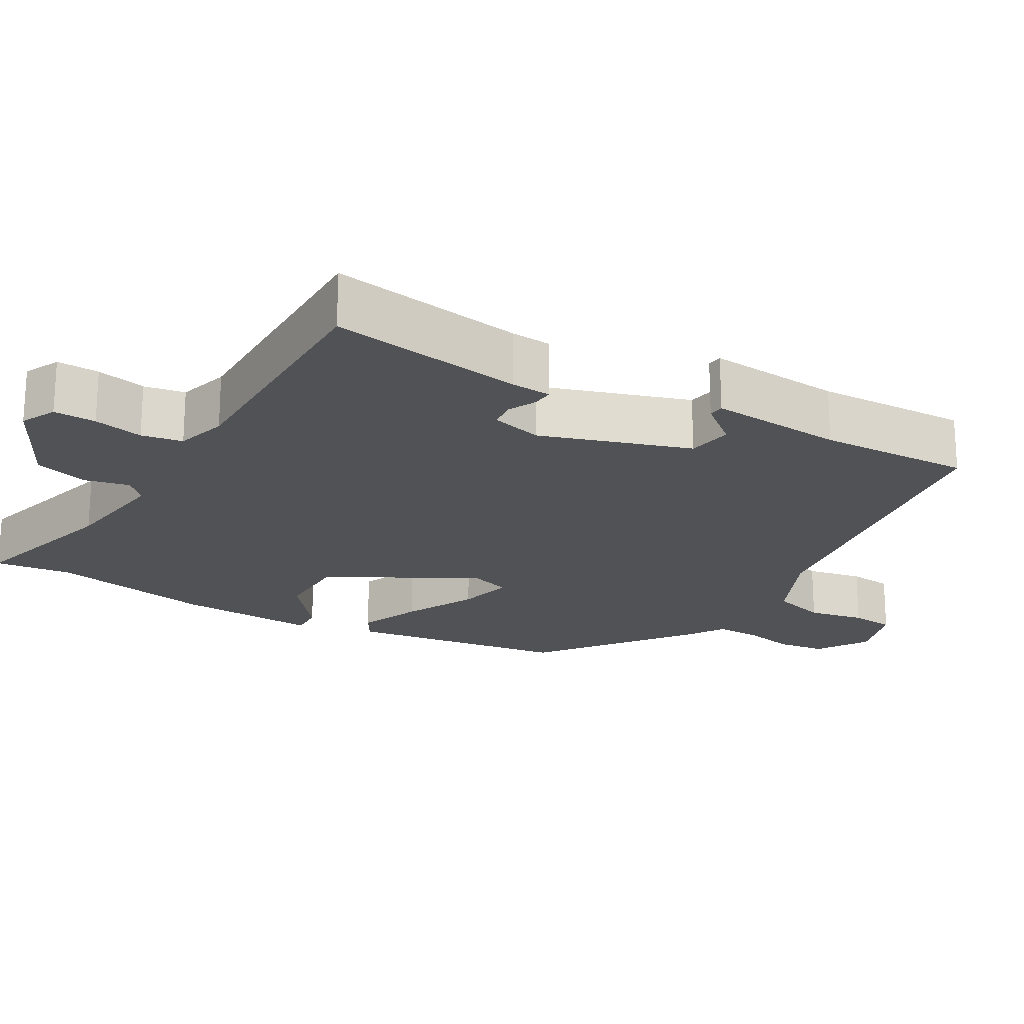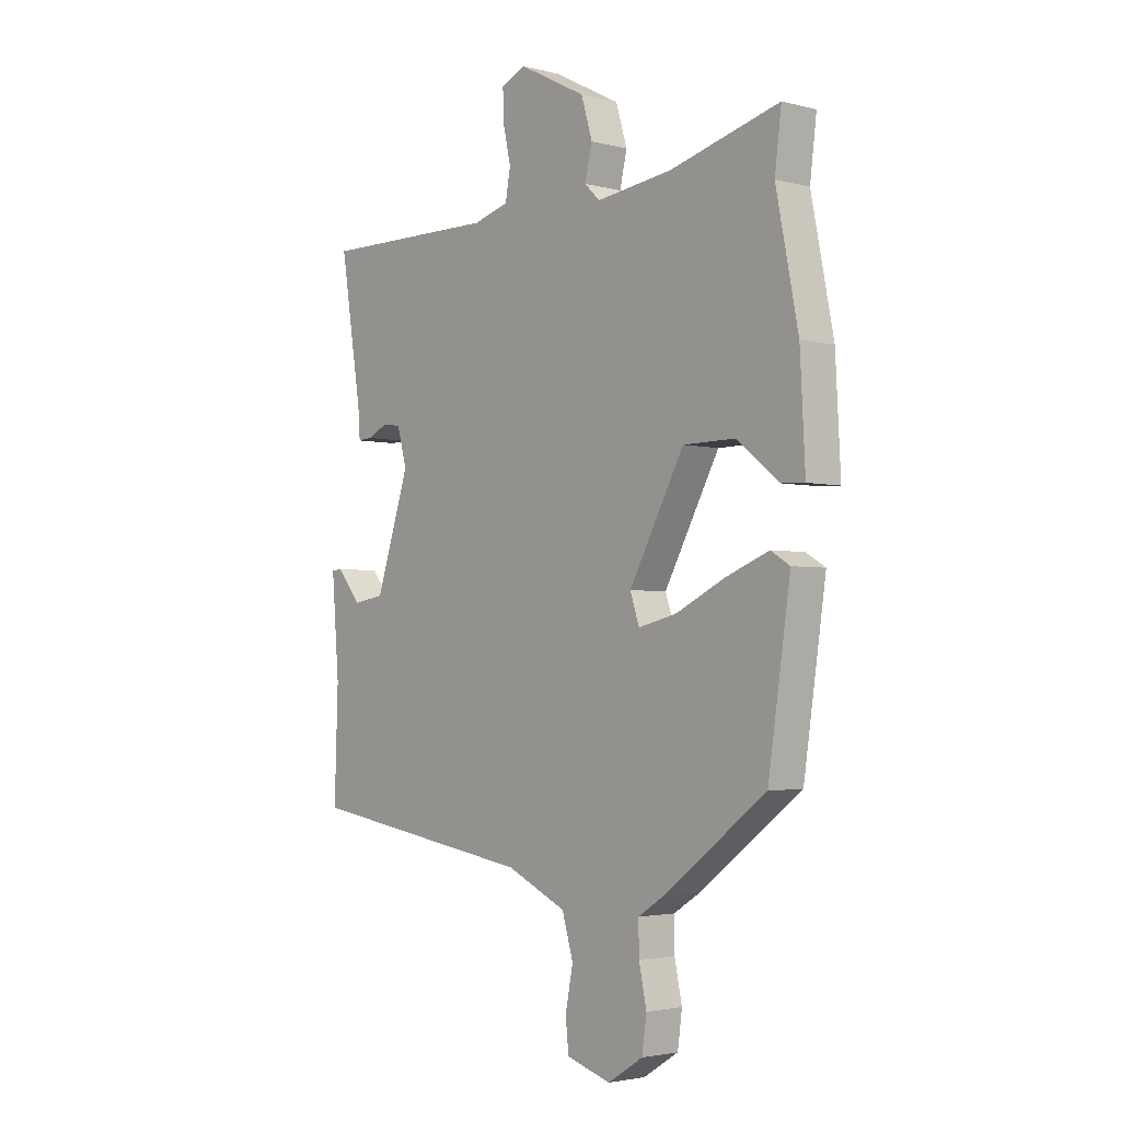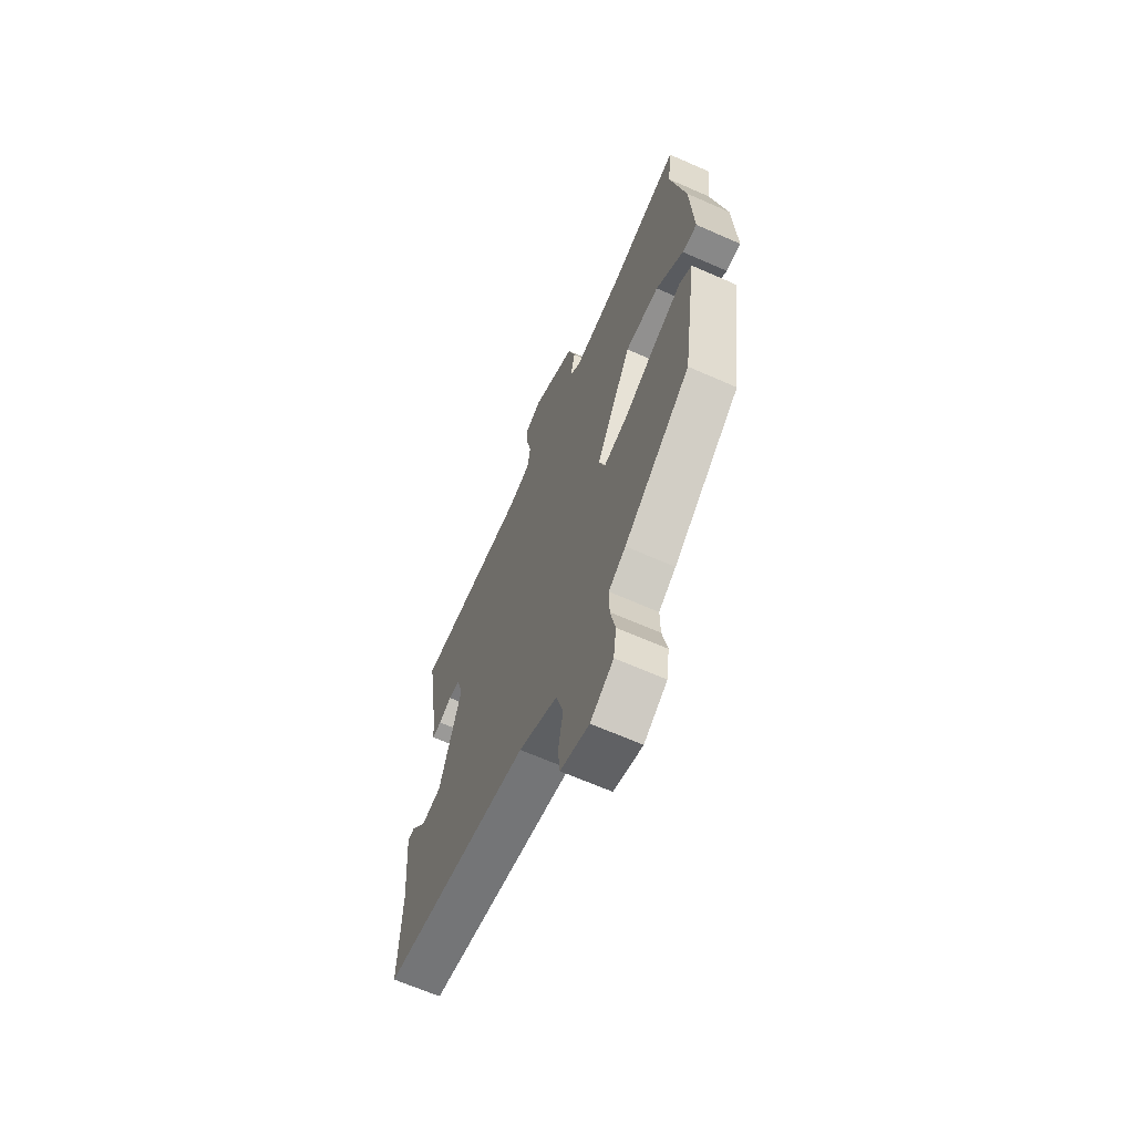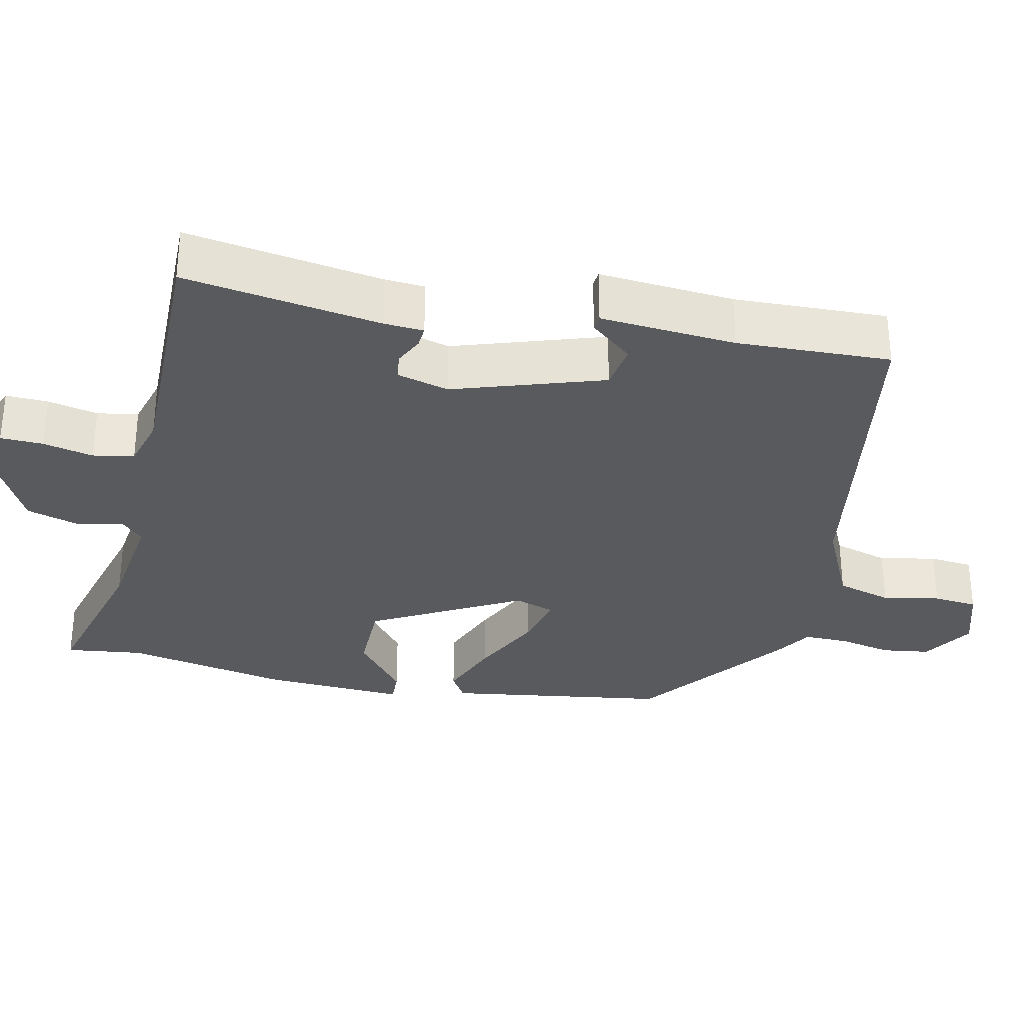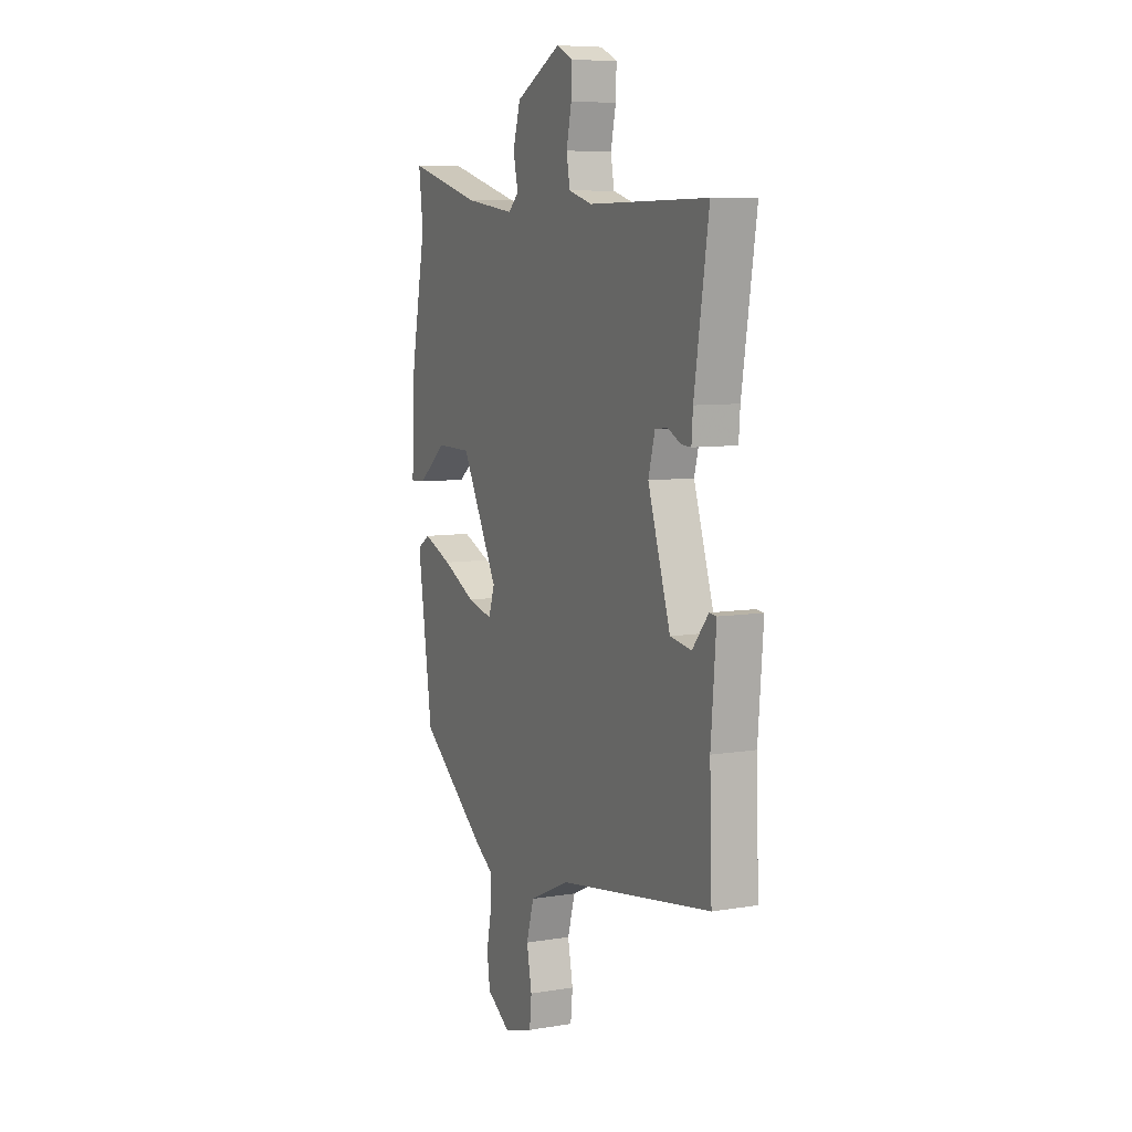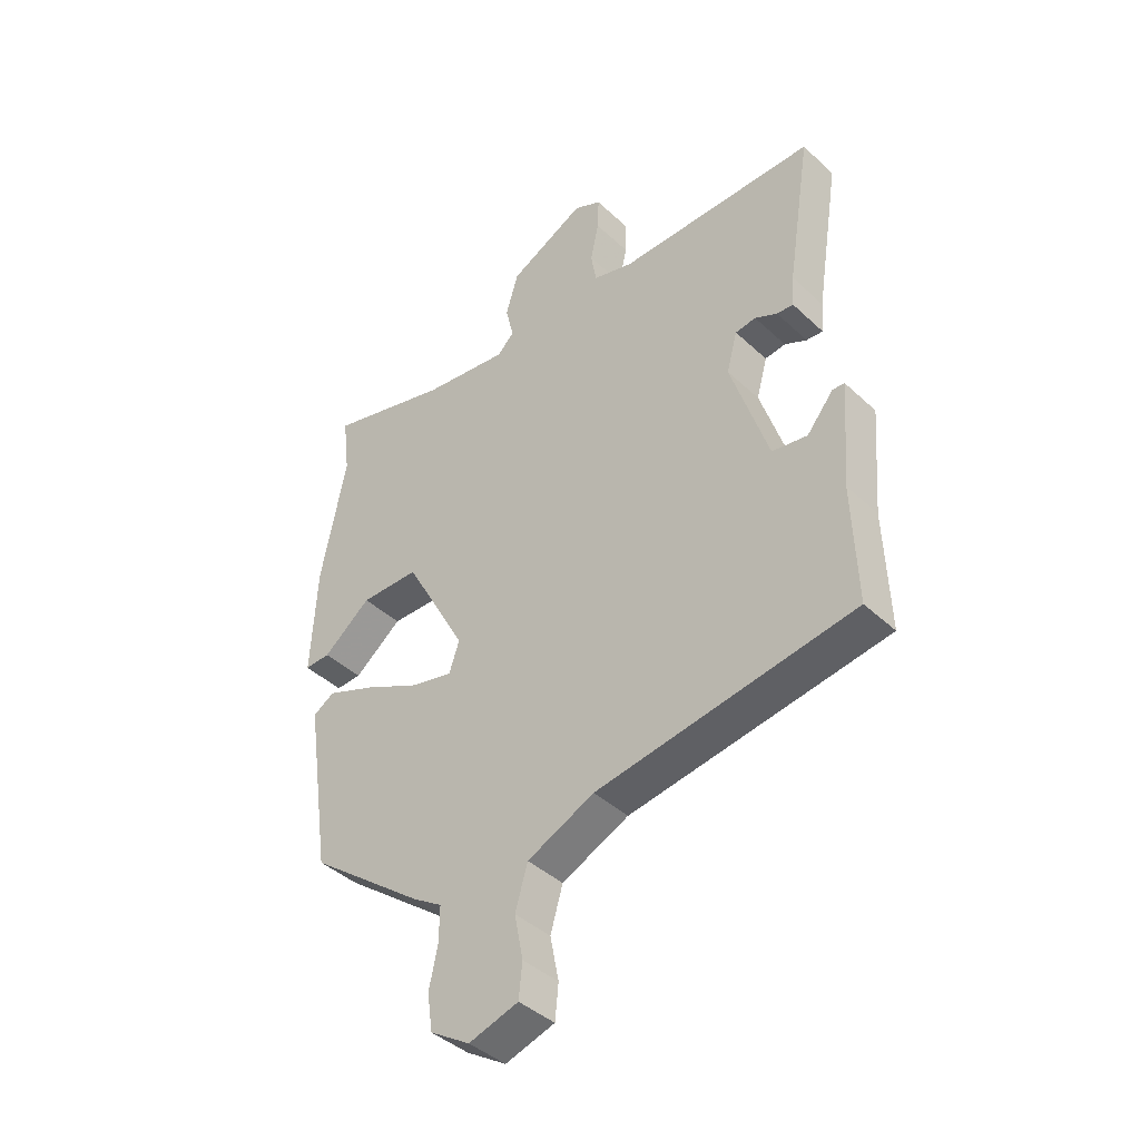
<metadata>
{"format":"obj","ext":"obj","renderer":"f3d","projection":"perspective","resolution":1024,"background":"white","views":[{"elev":-20.9,"azim":59.8,"up":"+Y"},{"elev":-2.9,"azim":-131.3,"up":"+Z"},{"elev":-65.2,"azim":-114.0,"up":"+Z"},{"elev":-31.8,"azim":77.8,"up":"+Y"},{"elev":7.7,"azim":65.0,"up":"+Z"},{"elev":-41.5,"azim":41.8,"up":"+Z"}]}
</metadata>
<code>
v -0.492 0.07 0.437
v -0.505 0.07 0.542
v -0.288 0.07 0.483
v -0.138 0.07 0.463
v -0.108 0.07 0.492
v -0.122 0.07 0.553
v -0.1 0.07 0.627
v 0.034 0.07 0.696
v 0.082 0.07 0.673
v 0.08 0.07 0.615
v 0.065 0.07 0.547
v 0.075 0.07 0.491
v 0.145 0.07 0.471
v 0.494 0.07 0.474
v 0.452 0.07 0.209
v 0.448 0.07 0.154
v 0.419 0.07 0.156
v 0.38 0.07 0.175
v 0.344 0.07 0.17
v 0.325 0.07 0.1
v 0.391 0.07 -0.103
v 0.453 0.07 -0.113
v 0.5 0.07 -0.056
v 0.521 0.07 -0.058
v 0.506 0.07 -0.242
v 0.513 0.07 -0.45
v 0.061 0.07 -0.522
v -0.057 0.07 -0.577
v -0.079 0.07 -0.652
v -0.064 0.07 -0.729
v -0.07 0.07 -0.789
v -0.157 0.07 -0.816
v -0.227 0.07 -0.772
v -0.236 0.07 -0.707
v -0.221 0.07 -0.636
v -0.22 0.07 -0.575
v -0.272 0.07 -0.542
v -0.474 0.07 -0.388
v -0.518 0.07 -0.088
v -0.48 0.07 -0.065
v -0.395 0.07 -0.099
v -0.297 0.07 -0.147
v -0.222 0.07 -0.165
v -0.204 0.07 -0.111
v -0.313 0.07 0.09
v -0.417 0.07 0.091
v -0.501 0.07 0.024
v -0.546 0.07 0.022
v -0.536 0.07 0.214
v -0.492 0 0.437
v -0.505 0 0.542
v -0.288 0 0.483
v -0.138 0 0.463
v -0.108 0 0.492
v -0.122 0 0.553
v -0.1 0 0.627
v 0.034 0 0.696
v 0.082 0 0.673
v 0.08 0 0.615
v 0.065 0 0.547
v 0.075 0 0.491
v 0.145 0 0.471
v 0.494 0 0.474
v 0.452 0 0.209
v 0.448 0 0.154
v 0.419 0 0.156
v 0.38 0 0.175
v 0.344 0 0.17
v 0.325 0 0.1
v 0.391 0 -0.103
v 0.453 0 -0.113
v 0.5 0 -0.056
v 0.521 0 -0.058
v 0.506 0 -0.242
v 0.513 0 -0.45
v 0.061 0 -0.522
v -0.057 0 -0.577
v -0.079 0 -0.652
v -0.064 0 -0.729
v -0.07 0 -0.789
v -0.157 0 -0.816
v -0.227 0 -0.772
v -0.236 0 -0.707
v -0.221 0 -0.636
v -0.22 0 -0.575
v -0.272 0 -0.542
v -0.474 0 -0.388
v -0.518 0 -0.088
v -0.48 0 -0.065
v -0.395 0 -0.099
v -0.297 0 -0.147
v -0.222 0 -0.165
v -0.204 0 -0.111
v -0.313 0 0.09
v -0.417 0 0.091
v -0.501 0 0.024
v -0.546 0 0.022
v -0.536 0 0.214
f 48 49 1
f 47 48 1
f 46 47 1
f 1 2 3
f 46 1 3
f 45 46 3
f 44 45 3 4
f 40 41 42
f 39 40 42
f 38 39 42
f 37 38 42
f 36 37 42
f 36 42 43
f 33 34 35
f 32 33 35
f 31 32 35
f 30 31 35
f 29 30 35
f 28 29 35 36
f 36 43 44
f 28 36 44
f 27 28 44
f 22 23 24 25
f 26 27 44
f 25 26 44
f 22 25 44
f 21 22 44
f 15 16 17 18
f 15 18 19
f 14 15 19
f 13 14 19
f 12 13 19 20
f 9 10 11
f 8 9 11
f 7 8 11
f 6 7 11
f 5 6 11
f 5 11 12
f 20 21 44
f 12 20 44
f 5 12 44
f 4 5 44
f 50 98 97
f 50 97 96
f 50 96 95
f 52 51 50
f 52 50 95
f 52 95 94
f 53 52 94 93
f 91 90 89
f 91 89 88
f 91 88 87
f 91 87 86
f 91 86 85
f 92 91 85
f 84 83 82
f 84 82 81
f 84 81 80
f 84 80 79
f 84 79 78
f 85 84 78 77
f 93 92 85
f 93 85 77
f 93 77 76
f 74 73 72 71
f 93 76 75
f 93 75 74
f 93 74 71
f 93 71 70
f 67 66 65 64
f 68 67 64
f 68 64 63
f 68 63 62
f 69 68 62 61
f 60 59 58
f 60 58 57
f 60 57 56
f 60 56 55
f 60 55 54
f 61 60 54
f 93 70 69
f 93 69 61
f 93 61 54
f 93 54 53
f 1 50 51 2
f 2 51 52 3
f 3 52 53 4
f 4 53 54 5
f 5 54 55 6
f 6 55 56 7
f 7 56 57 8
f 8 57 58 9
f 9 58 59 10
f 10 59 60 11
f 11 60 61 12
f 12 61 62 13
f 13 62 63 14
f 14 63 64 15
f 15 64 65 16
f 16 65 66 17
f 17 66 67 18
f 18 67 68 19
f 19 68 69 20
f 20 69 70 21
f 21 70 71 22
f 22 71 72 23
f 23 72 73 24
f 24 73 74 25
f 25 74 75 26
f 26 75 76 27
f 27 76 77 28
f 28 77 78 29
f 29 78 79 30
f 30 79 80 31
f 31 80 81 32
f 32 81 82 33
f 33 82 83 34
f 34 83 84 35
f 35 84 85 36
f 36 85 86 37
f 37 86 87 38
f 38 87 88 39
f 39 88 89 40
f 40 89 90 41
f 41 90 91 42
f 42 91 92 43
f 43 92 93 44
f 44 93 94 45
f 45 94 95 46
f 46 95 96 47
f 47 96 97 48
f 48 97 98 49
f 49 98 50 1

</code>
